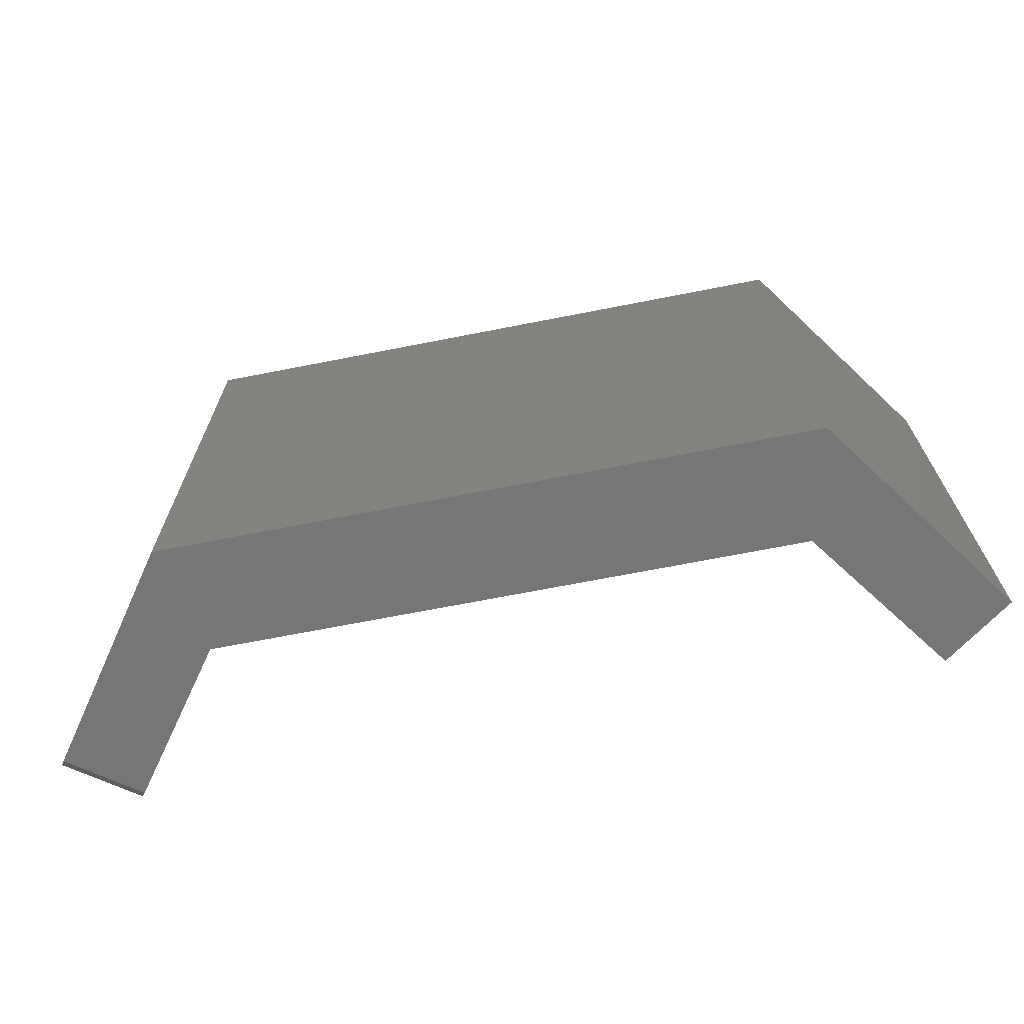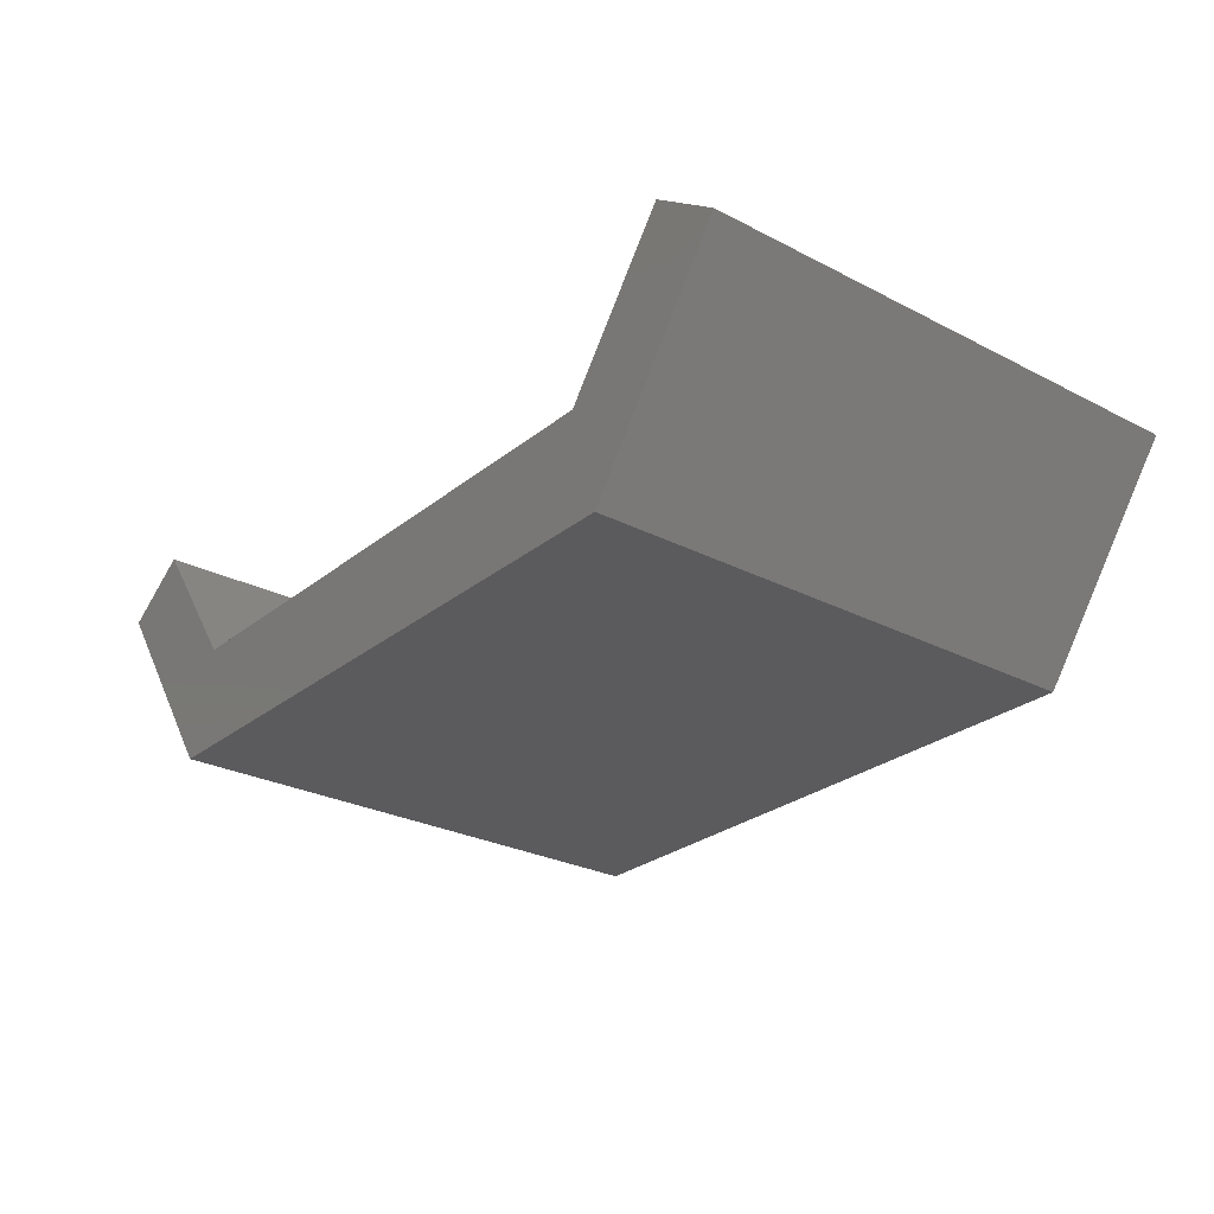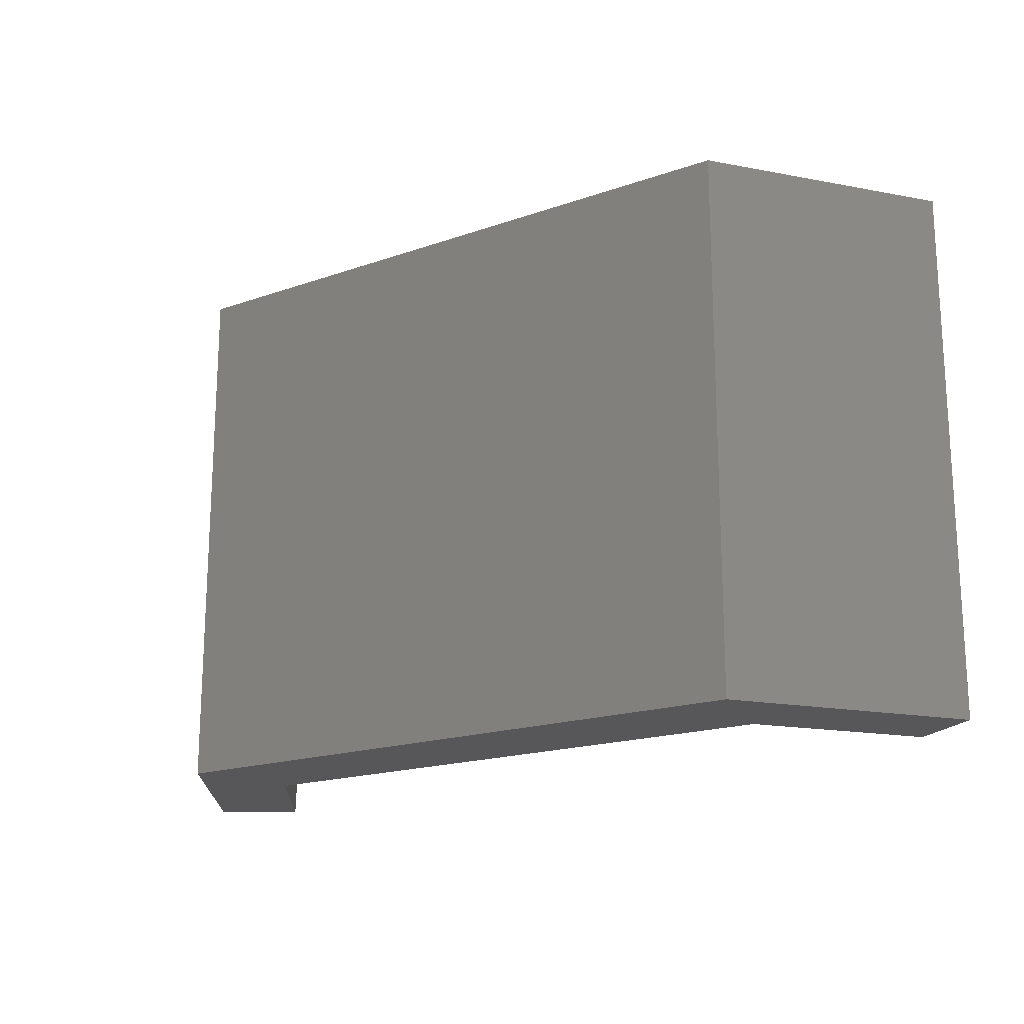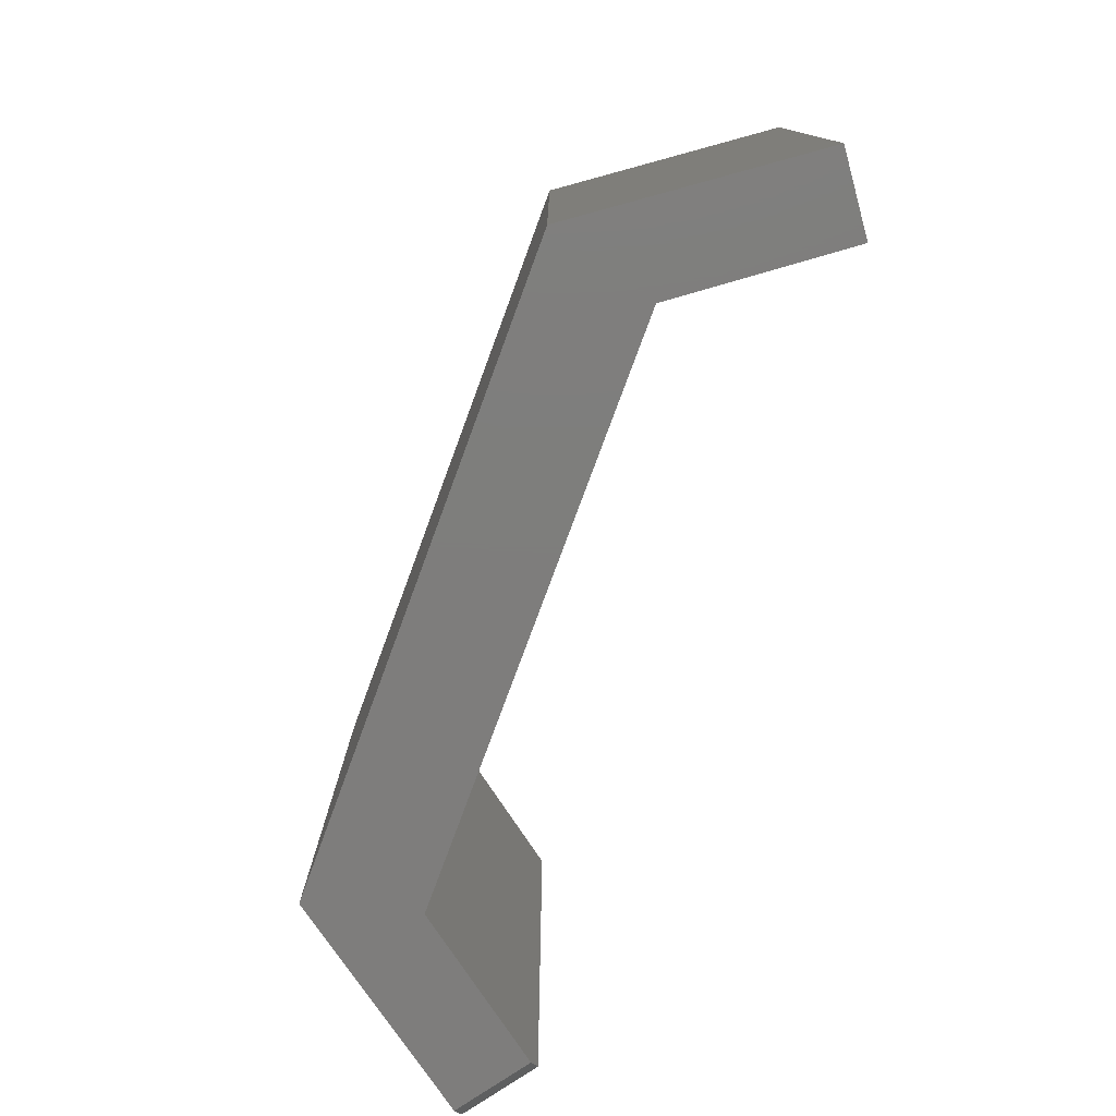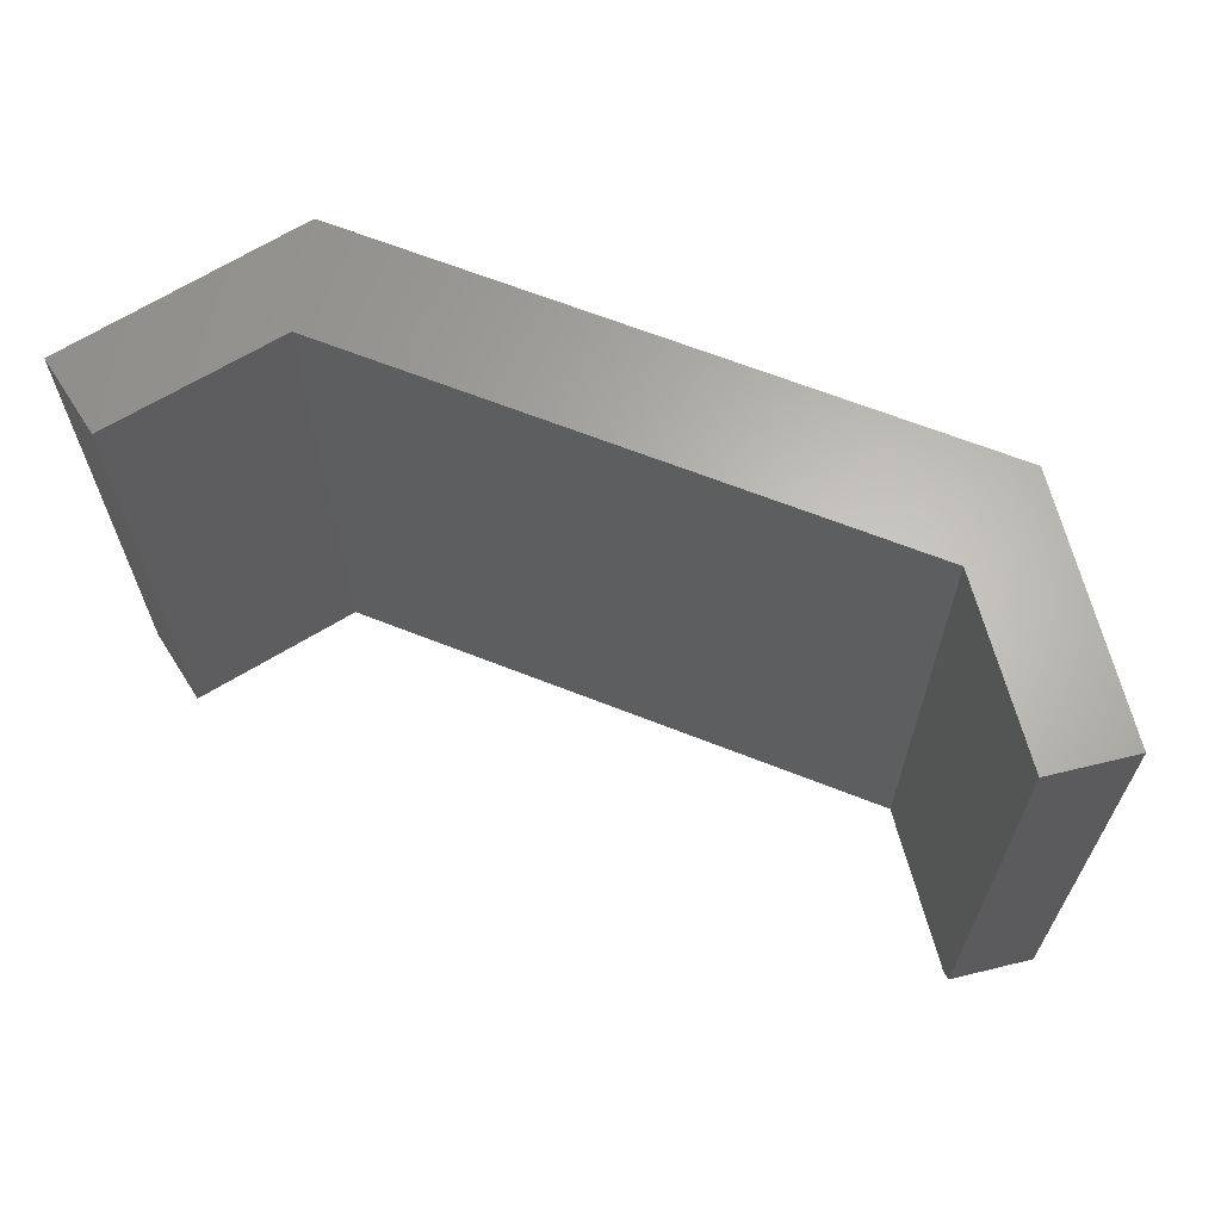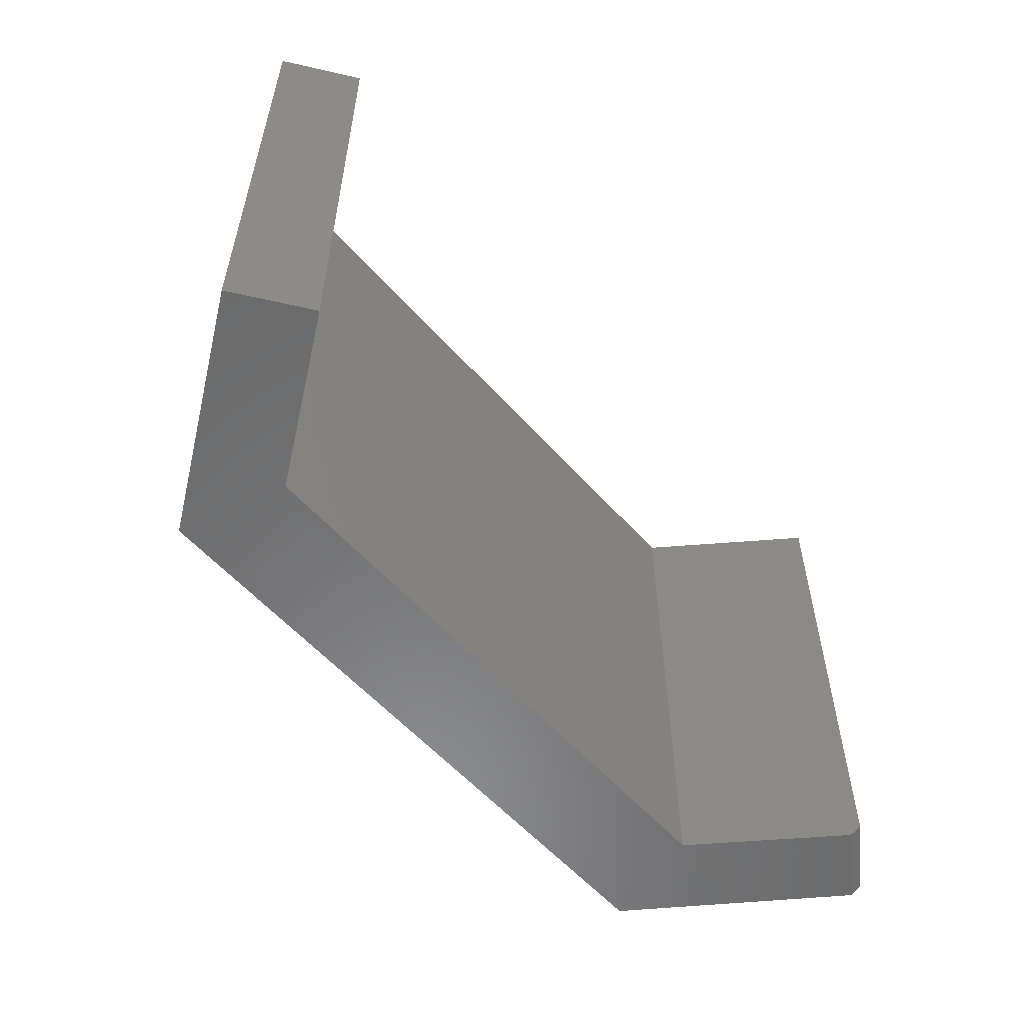
<metadata>
{"format":"stl","ext":"stl","renderer":"f3d","projection":"perspective","resolution":1024,"background":"white","views":[{"elev":-68.9,"azim":-168.9,"up":"+Y"},{"elev":-26.8,"azim":-128.9,"up":"+Z"},{"elev":-18.1,"azim":-145.8,"up":"+Y"},{"elev":-77.4,"azim":-110.3,"up":"+Y"},{"elev":64.7,"azim":21.8,"up":"+Y"},{"elev":-56.6,"azim":-49.0,"up":"+Y"}]}
</metadata>
<code>
# stl→obj: 18 verts, 32 faces
v 0.6394 -0.75 0.2685
v 0.5436 -0.75 0.3369
v 0.4437 -0.75 -0.005428
v 0.4027 -0.75 0.1447
v -0.4437 -0.75 -0.005428
v -0.4027 -0.75 0.1447
v -0.6484 -0.75 0.2812
v -0.5529 -0.75 0.3495
v 0.5529 1.372e-16 0.3495
v 0.4027 1.091e-16 0.1447
v 0.5529 -0.7344 0.3495
v 0.6484 1.44e-16 0.2812
v 0.6484 -0.7344 0.2812
v 0.4437 1.053e-16 -0.005428
v -0.4437 6.82e-18 -0.005428
v -0.4027 1.97e-17 0.1447
v -0.6484 -1.541e-33 0.2812
v -0.5529 1.44e-17 0.3495
f 1 2 3
f 3 2 4
f 3 4 5
f 5 4 6
f 5 6 7
f 7 6 8
f 9 10 11
f 11 10 4
f 11 4 2
f 12 9 13
f 13 9 11
f 14 12 3
f 3 12 13
f 3 13 1
f 1 13 2
f 2 13 11
f 14 9 12
f 9 14 10
f 10 14 15
f 10 15 16
f 16 15 17
f 16 17 18
f 18 17 8
f 8 17 7
f 16 18 6
f 6 18 8
f 4 10 6
f 6 10 16
f 5 15 3
f 3 15 14
f 17 15 7
f 7 15 5

</code>
